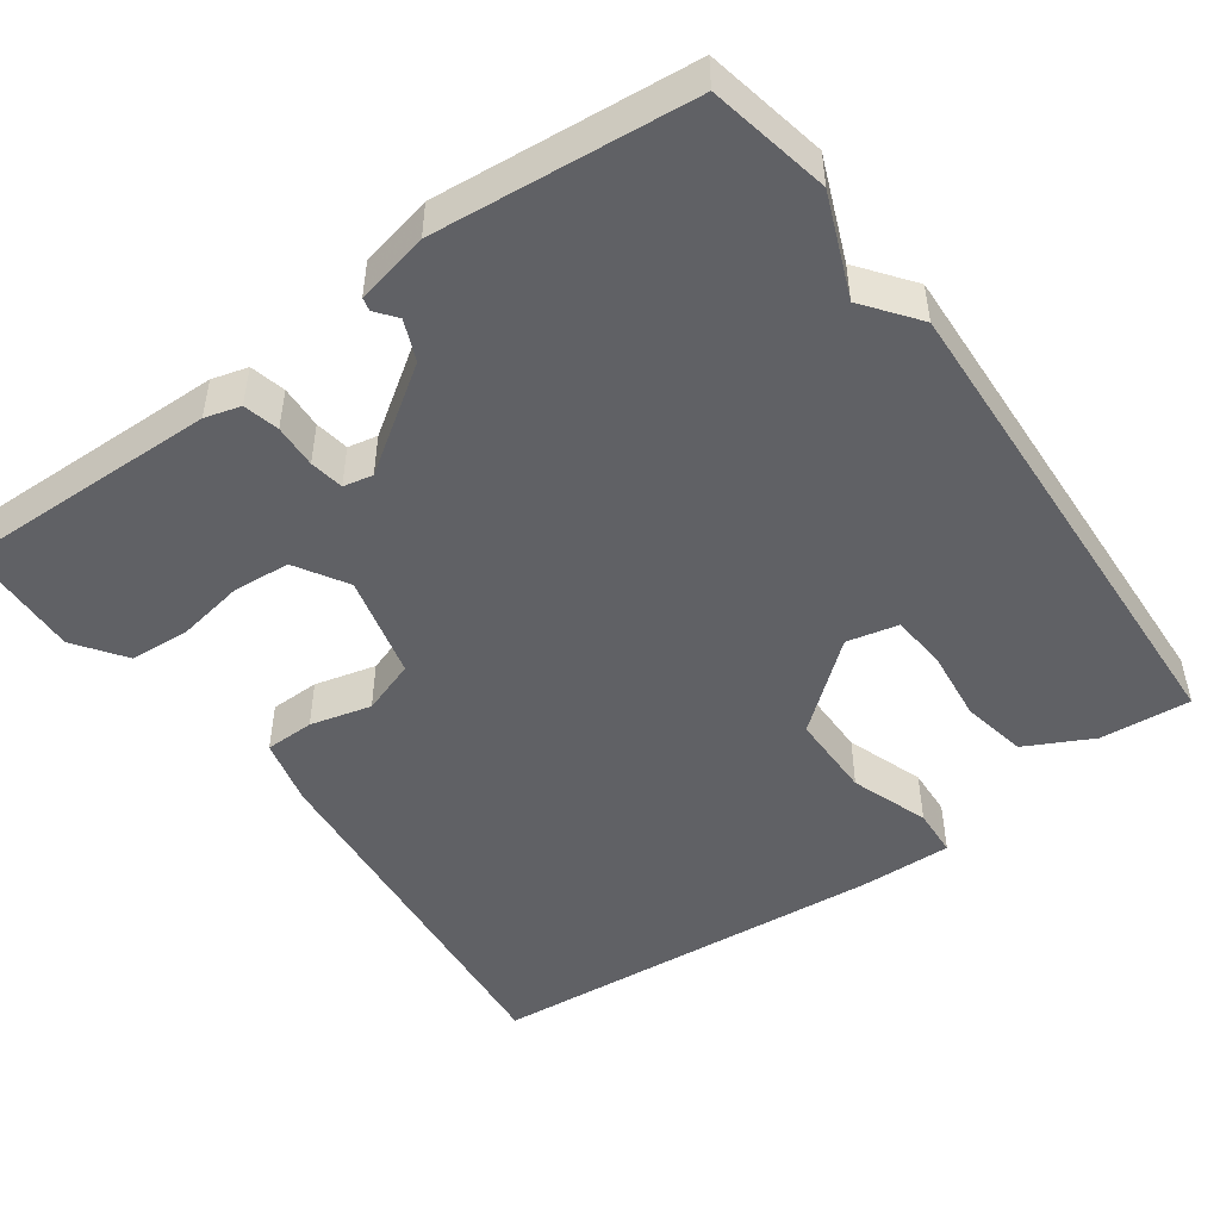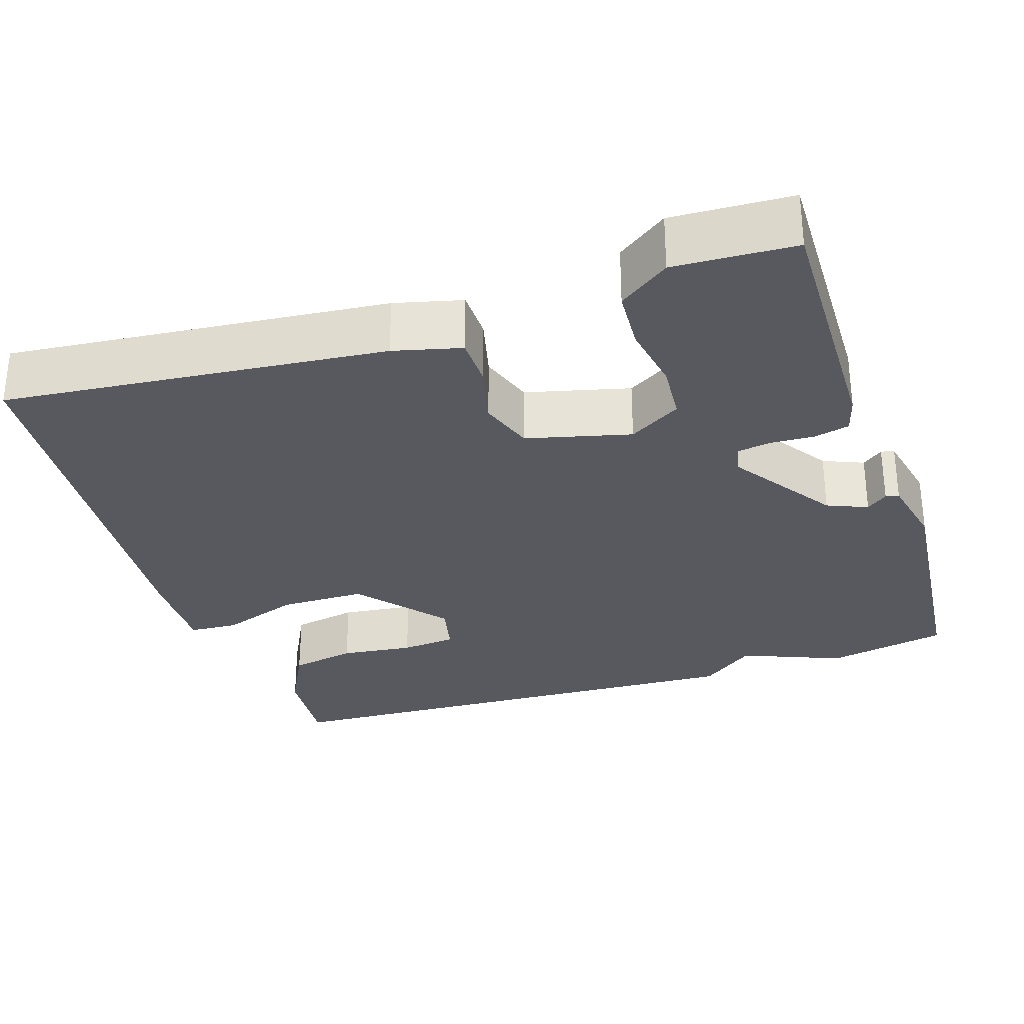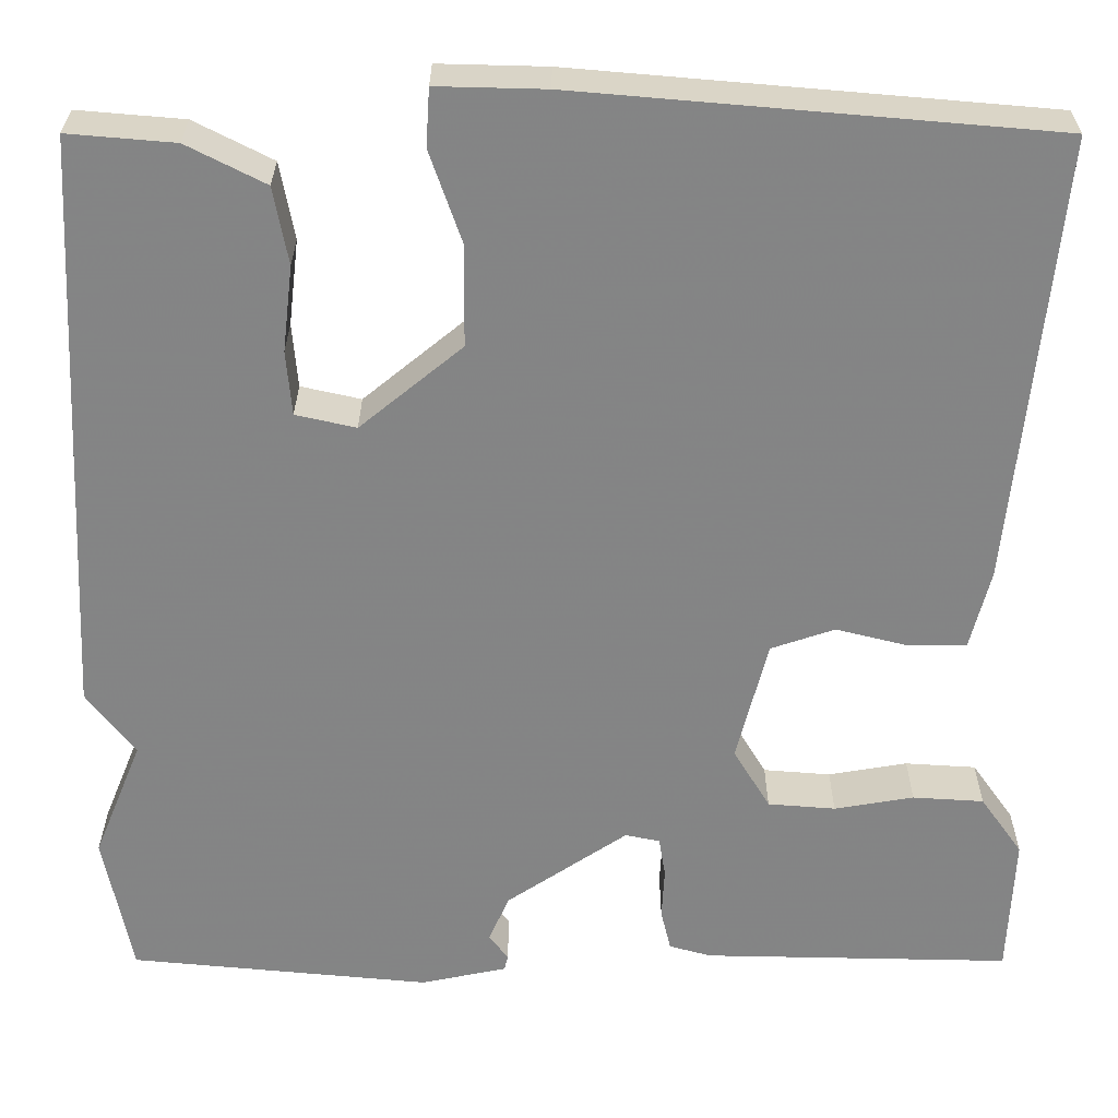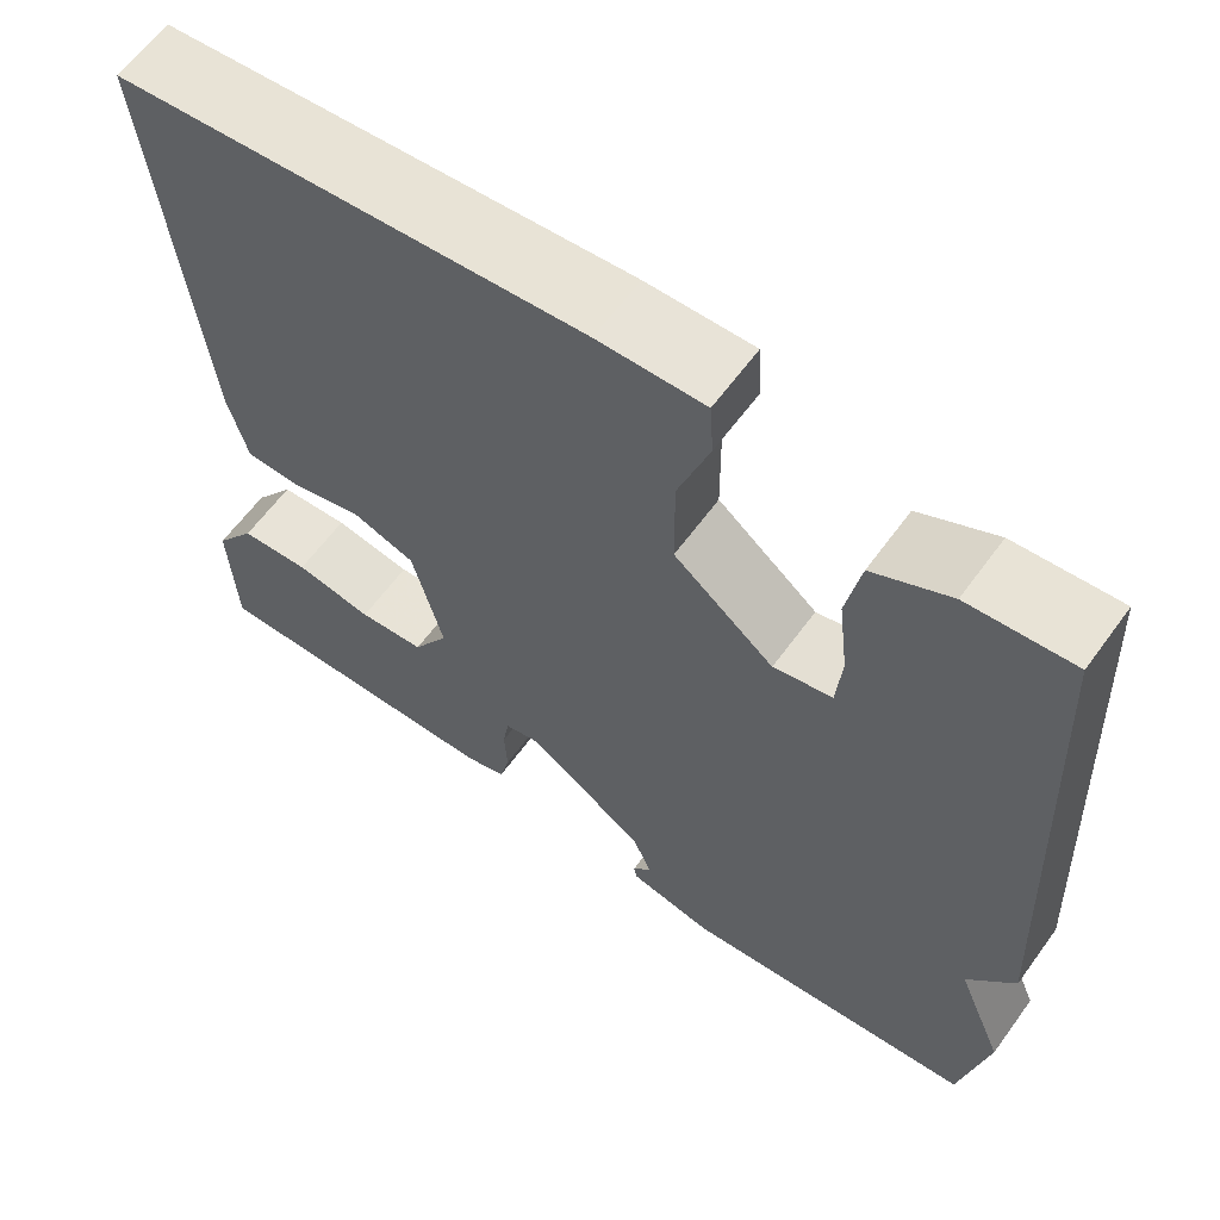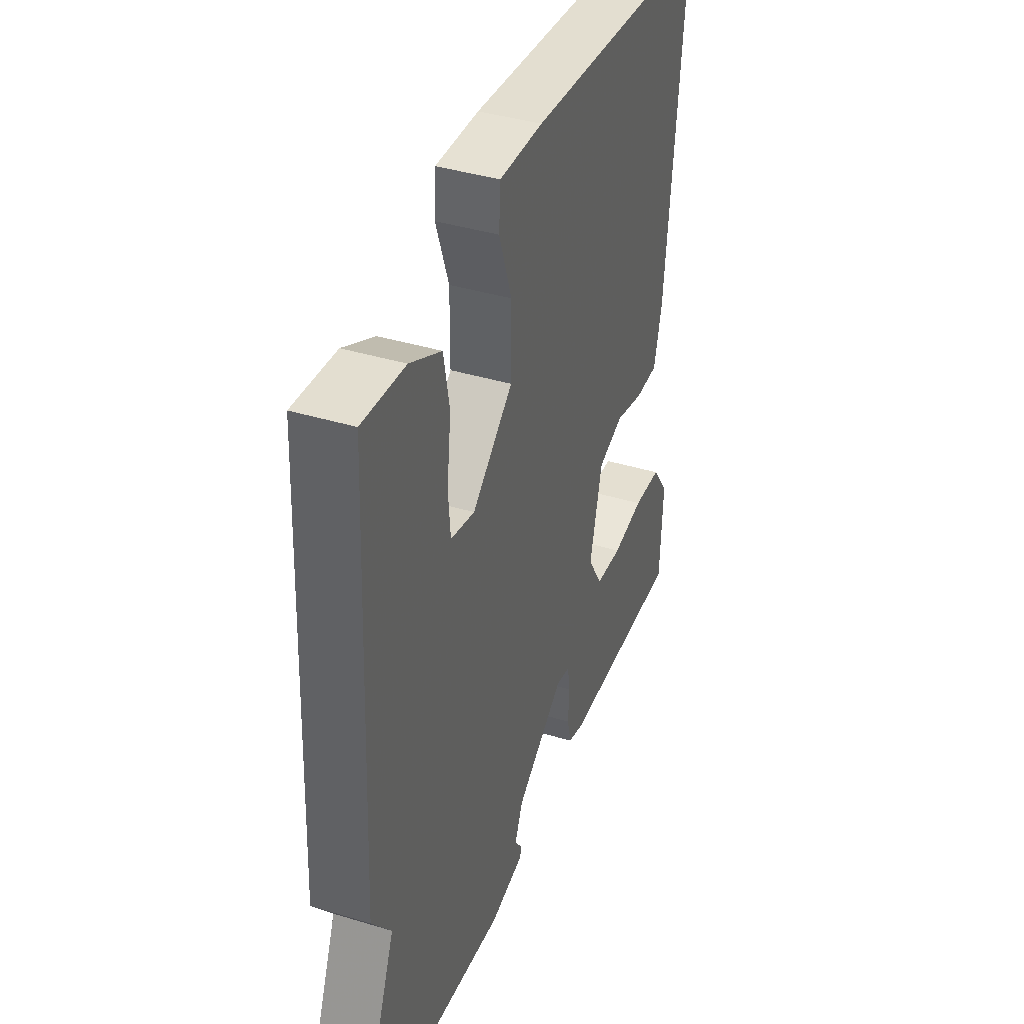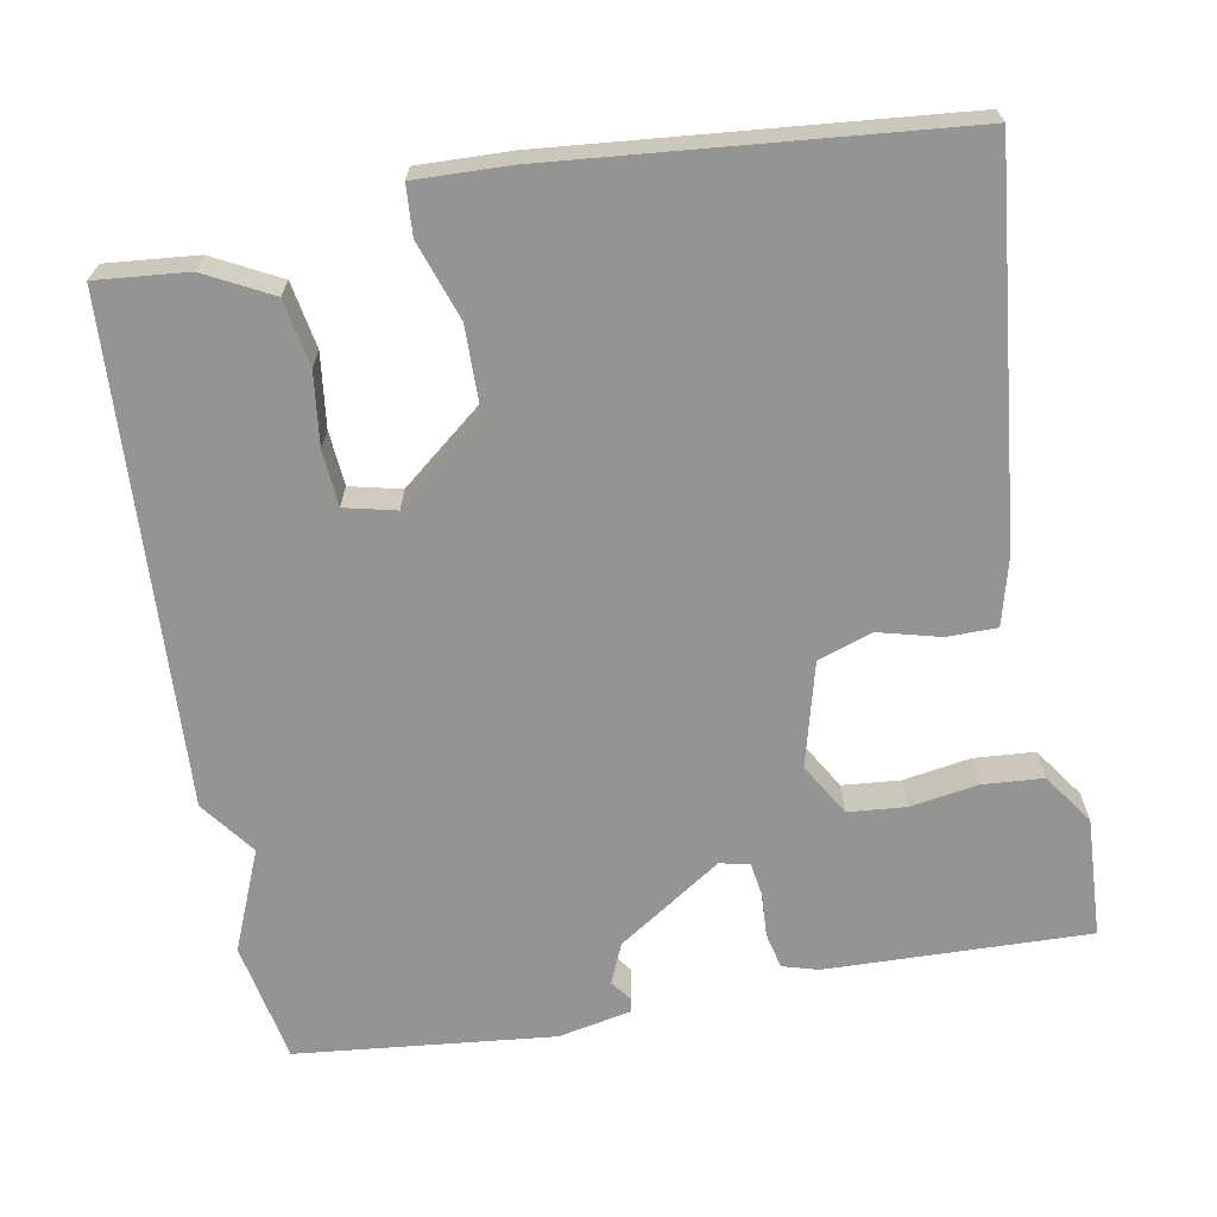
<metadata>
{"format":"obj","ext":"obj","renderer":"f3d","projection":"perspective","resolution":1024,"background":"white","views":[{"elev":-48.5,"azim":-144.1,"up":"+Y"},{"elev":-30.3,"azim":108.2,"up":"+Y"},{"elev":28.4,"azim":0.1,"up":"+Z"},{"elev":62.0,"azim":-144.0,"up":"+Z"},{"elev":39.9,"azim":-69.4,"up":"+Z"},{"elev":-67.0,"azim":9.9,"up":"+Y"}]}
</metadata>
<code>
v -0.5 0.07 0.5
v -0.383 0.07 0.49
v -0.297 0.07 0.446
v -0.281 0.07 0.361
v -0.292 0.07 0.267
v -0.286 0.07 0.196
v -0.22 0.07 0.181
v -0.108 0.07 0.273
v -0.107 0.07 0.384
v -0.142 0.07 0.485
v -0.138 0.07 0.548
v -0.019 0.07 0.545
v 0.5 0.07 0.5
v 0.451 0.07 0.009
v 0.429 0.07 -0.078
v 0.365 0.07 -0.079
v 0.286 0.07 -0.059
v 0.216 0.07 -0.083
v 0.182 0.07 -0.217
v 0.222 0.07 -0.284
v 0.296 0.07 -0.29
v 0.383 0.07 -0.275
v 0.461 0.07 -0.28
v 0.507 0.07 -0.345
v 0.5 0.07 -0.5
v 0.162 0.07 -0.493
v 0.116 0.07 -0.48
v 0.105 0.07 -0.434
v 0.108 0.07 -0.378
v 0.101 0.07 -0.334
v 0.063 0.07 -0.326
v -0.07 0.07 -0.416
v -0.092 0.07 -0.468
v -0.071 0.07 -0.495
v -0.075 0.07 -0.512
v -0.169 0.07 -0.532
v -0.5 0.07 -0.5
v -0.531 0.07 -0.344
v -0.478 0.07 -0.214
v -0.531 0.07 -0.144
v -0.5 0 0.5
v -0.383 0 0.49
v -0.297 0 0.446
v -0.281 0 0.361
v -0.292 0 0.267
v -0.286 0 0.196
v -0.22 0 0.181
v -0.108 0 0.273
v -0.107 0 0.384
v -0.142 0 0.485
v -0.138 0 0.548
v -0.019 0 0.545
v 0.5 0 0.5
v 0.451 0 0.009
v 0.429 0 -0.078
v 0.365 0 -0.079
v 0.286 0 -0.059
v 0.216 0 -0.083
v 0.182 0 -0.217
v 0.222 0 -0.284
v 0.296 0 -0.29
v 0.383 0 -0.275
v 0.461 0 -0.28
v 0.507 0 -0.345
v 0.5 0 -0.5
v 0.162 0 -0.493
v 0.116 0 -0.48
v 0.105 0 -0.434
v 0.108 0 -0.378
v 0.101 0 -0.334
v 0.063 0 -0.326
v -0.07 0 -0.416
v -0.092 0 -0.468
v -0.071 0 -0.495
v -0.075 0 -0.512
v -0.169 0 -0.532
v -0.5 0 -0.5
v -0.531 0 -0.344
v -0.478 0 -0.214
v -0.531 0 -0.144
f 3 4 5
f 2 3 5
f 1 2 5
f 40 1 5
f 39 40 5
f 37 38 39
f 36 37 39
f 35 36 39
f 34 35 39
f 33 34 39
f 32 33 39
f 31 32 39
f 27 28 29
f 26 27 29
f 25 26 29
f 24 25 29
f 23 24 29
f 22 23 29
f 21 22 29
f 20 21 29 30
f 19 20 30 31
f 15 16 17
f 14 15 17
f 13 14 17
f 12 13 17
f 11 12 17
f 10 11 17
f 9 10 17
f 8 9 17 18
f 19 31 39
f 18 19 39
f 8 18 39
f 7 8 39
f 6 7 39
f 5 6 39
f 45 44 43
f 45 43 42
f 45 42 41
f 45 41 80
f 45 80 79
f 79 78 77
f 79 77 76
f 79 76 75
f 79 75 74
f 79 74 73
f 79 73 72
f 79 72 71
f 69 68 67
f 69 67 66
f 69 66 65
f 69 65 64
f 69 64 63
f 69 63 62
f 69 62 61
f 70 69 61 60
f 71 70 60 59
f 57 56 55
f 57 55 54
f 57 54 53
f 57 53 52
f 57 52 51
f 57 51 50
f 57 50 49
f 58 57 49 48
f 79 71 59
f 79 59 58
f 79 58 48
f 79 48 47
f 79 47 46
f 79 46 45
f 1 41 42 2
f 2 42 43 3
f 3 43 44 4
f 4 44 45 5
f 5 45 46 6
f 6 46 47 7
f 7 47 48 8
f 8 48 49 9
f 9 49 50 10
f 10 50 51 11
f 11 51 52 12
f 12 52 53 13
f 13 53 54 14
f 14 54 55 15
f 15 55 56 16
f 16 56 57 17
f 17 57 58 18
f 18 58 59 19
f 19 59 60 20
f 20 60 61 21
f 21 61 62 22
f 22 62 63 23
f 23 63 64 24
f 24 64 65 25
f 25 65 66 26
f 26 66 67 27
f 27 67 68 28
f 28 68 69 29
f 29 69 70 30
f 30 70 71 31
f 31 71 72 32
f 32 72 73 33
f 33 73 74 34
f 34 74 75 35
f 35 75 76 36
f 36 76 77 37
f 37 77 78 38
f 38 78 79 39
f 39 79 80 40
f 40 80 41 1

</code>
